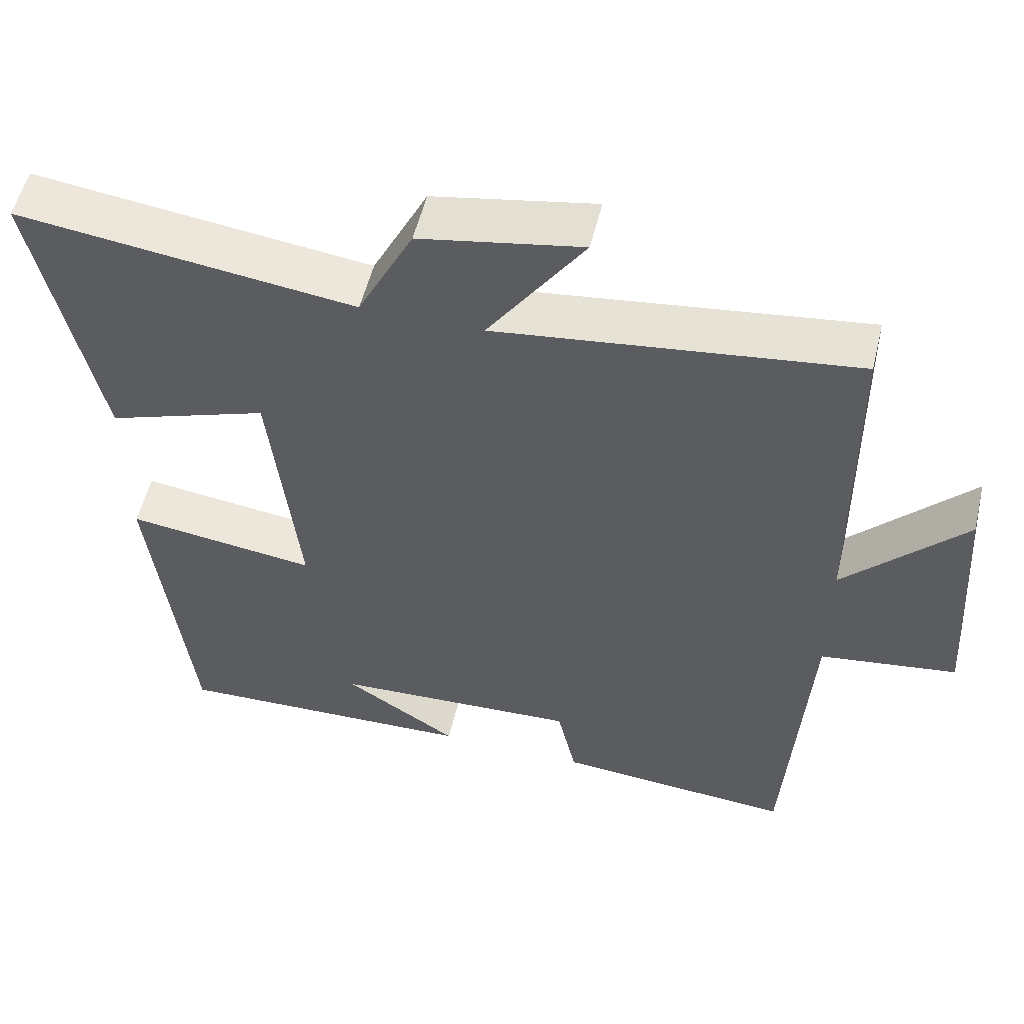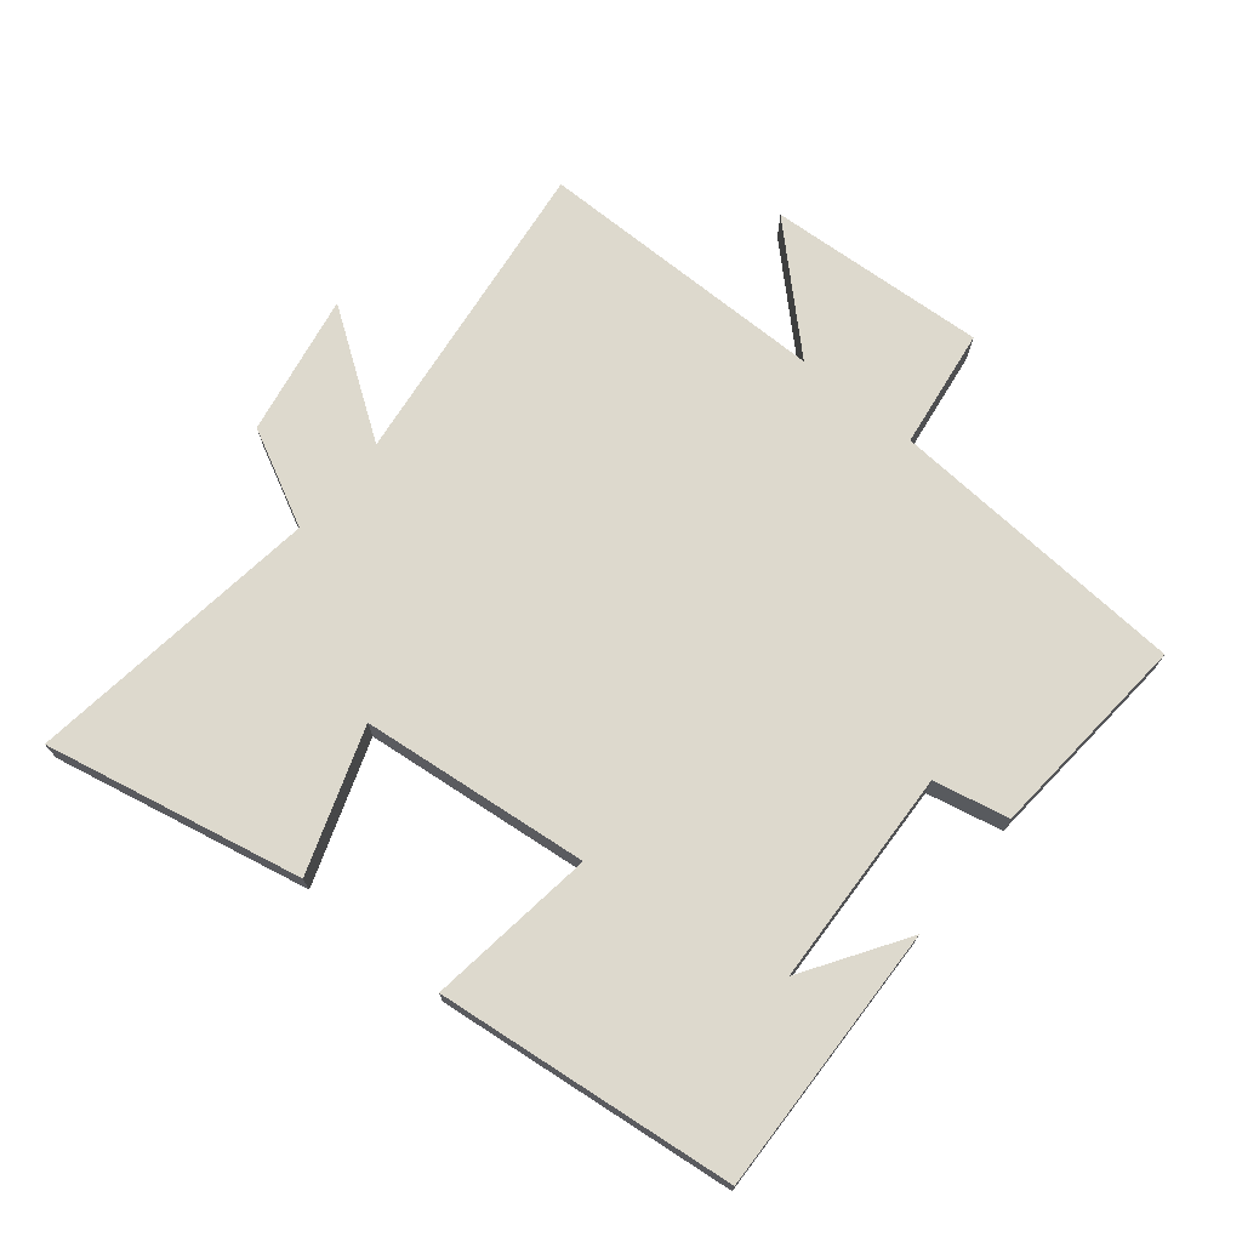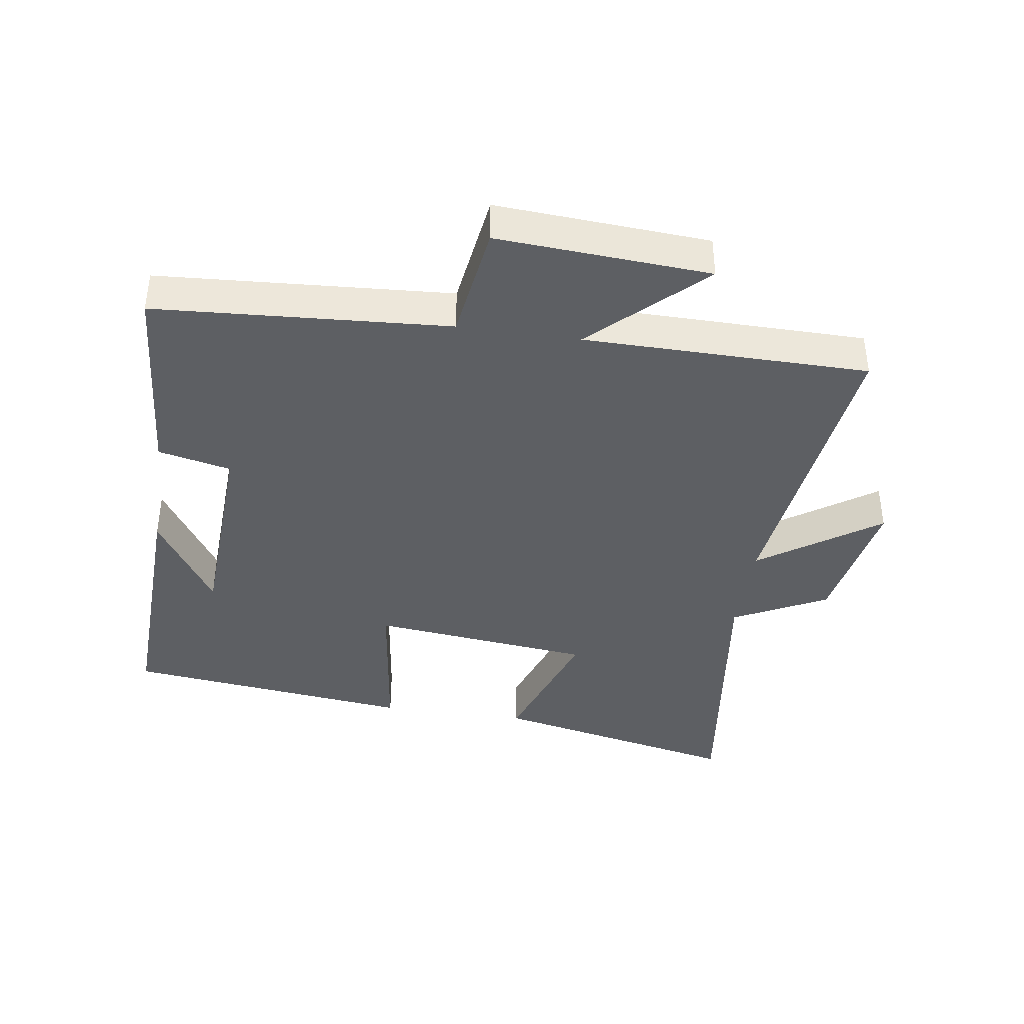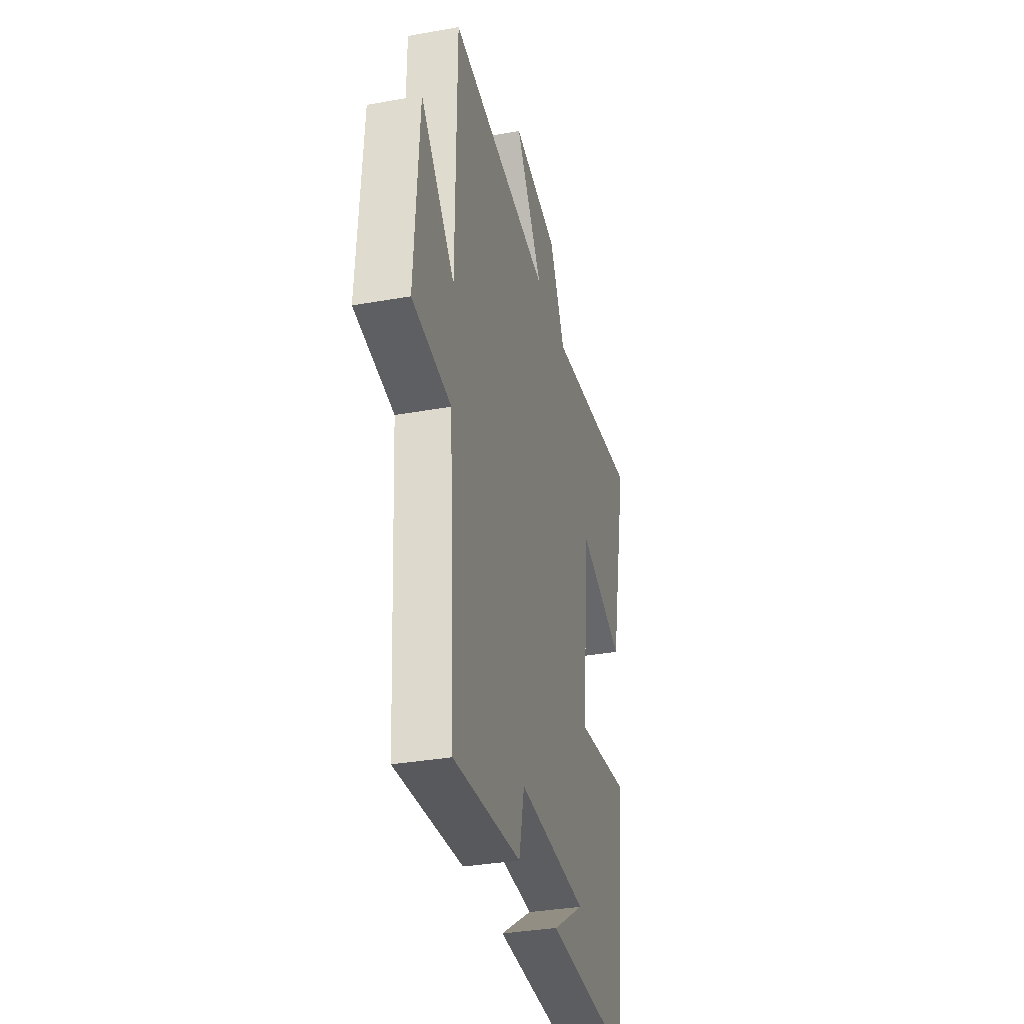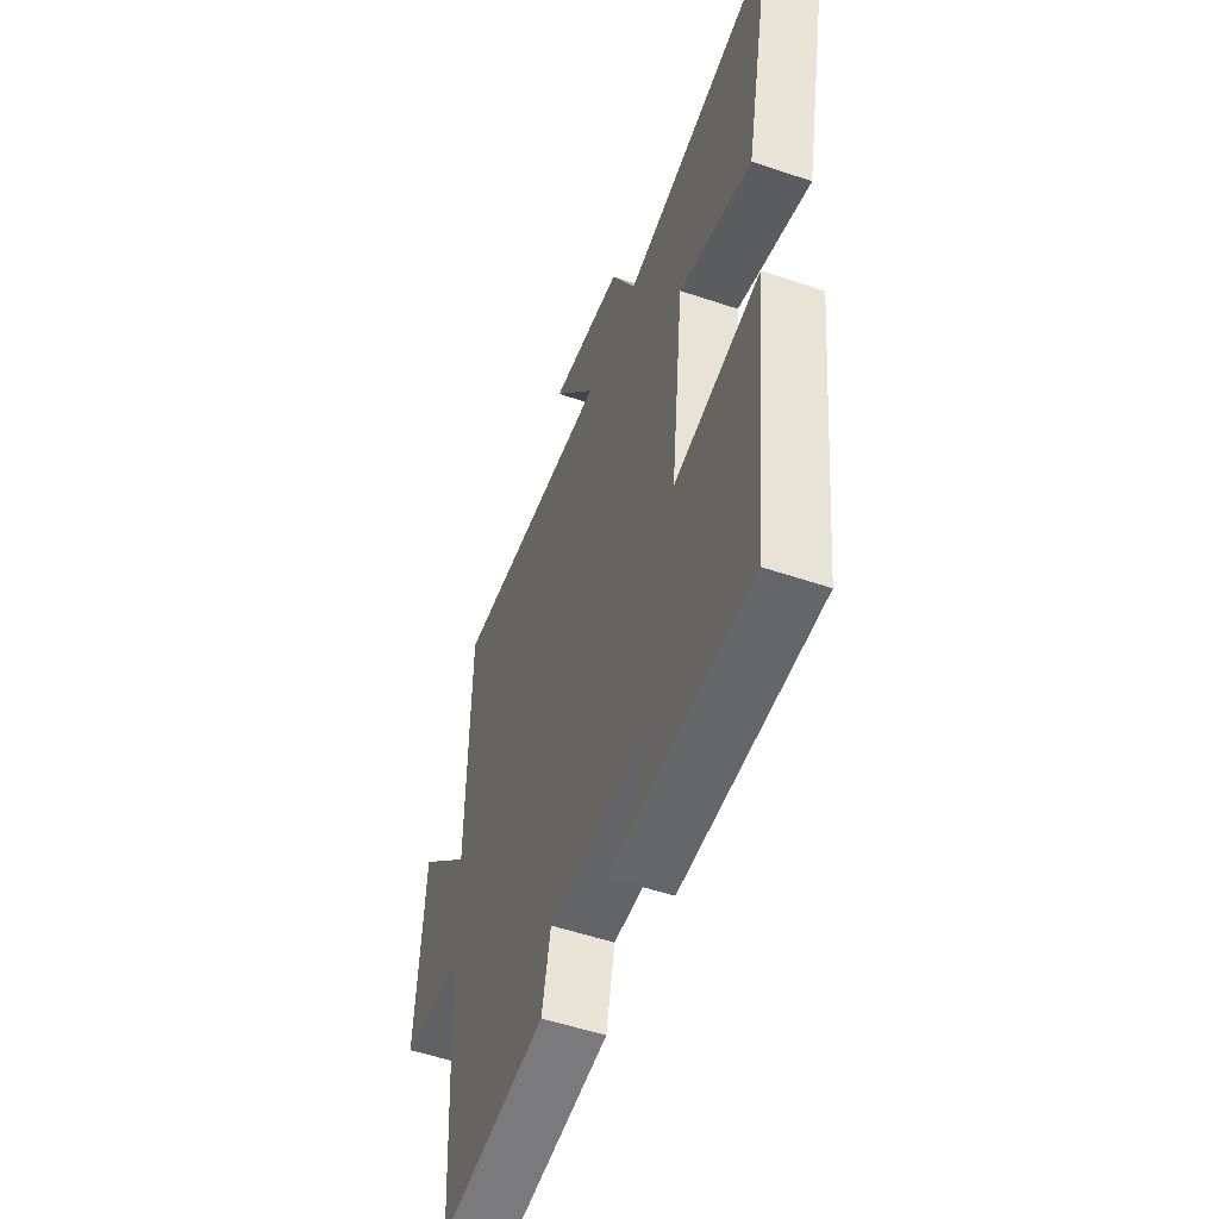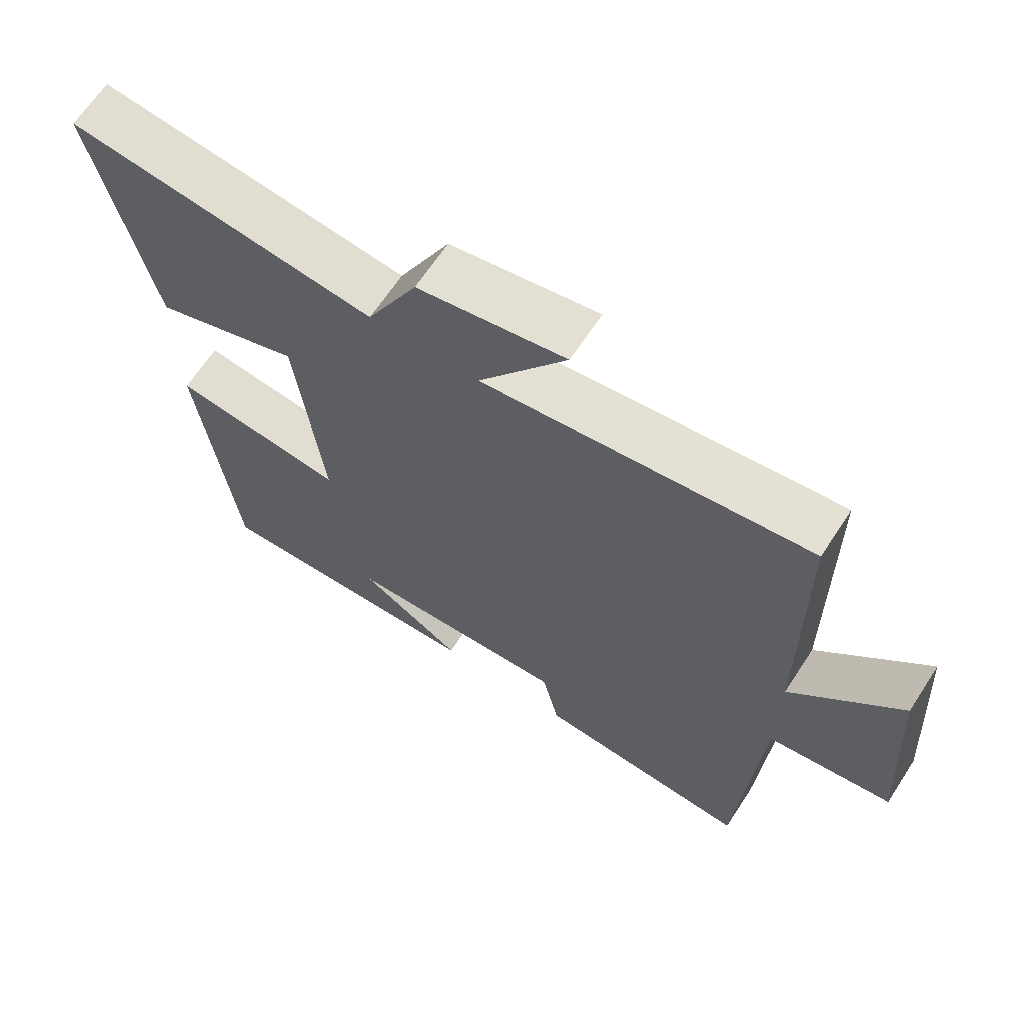
<metadata>
{"format":"obj","ext":"obj","renderer":"f3d","projection":"perspective","resolution":1024,"background":"white","views":[{"elev":54.2,"azim":-166.5,"up":"+Z"},{"elev":71.9,"azim":129.5,"up":"+Y"},{"elev":-40.0,"azim":-98.3,"up":"+Y"},{"elev":-33.9,"azim":-76.4,"up":"+Z"},{"elev":-54.0,"azim":70.3,"up":"+Z"},{"elev":65.6,"azim":-146.8,"up":"+Z"}]}
</metadata>
<code>
v 0.448 0.07 -0.515
v 0.044 0.07 -0.5
v 0.195 0.07 -0.403
v -0.131 0.07 -0.387
v -0.156 0.07 -0.5
v -0.471 0.07 -0.524
v -0.5 0.07 -0.069
v -0.681 0.07 -0.043
v -0.659 0.07 0.287
v -0.5 0.07 0.119
v -0.496 0.07 0.561
v -0.023 0.07 0.5
v -0.15 0.07 0.685
v 0.064 0.07 0.645
v 0.137 0.07 0.5
v 0.583 0.07 0.557
v 0.5 0.07 0.169
v 0.286 0.07 0.244
v 0.248 0.07 -0.1
v 0.5 0.07 -0.067
v 0.448 0 -0.515
v 0.044 0 -0.5
v 0.195 0 -0.403
v -0.131 0 -0.387
v -0.156 0 -0.5
v -0.471 0 -0.524
v -0.5 0 -0.069
v -0.681 0 -0.043
v -0.659 0 0.287
v -0.5 0 0.119
v -0.496 0 0.561
v -0.023 0 0.5
v -0.15 0 0.685
v 0.064 0 0.645
v 0.137 0 0.5
v 0.583 0 0.557
v 0.5 0 0.169
v 0.286 0 0.244
v 0.248 0 -0.1
v 0.5 0 -0.067
f 19 20 1
f 15 16 17 18
f 15 18 19
f 12 13 14 15
f 12 15 19
f 10 11 12 19
f 7 8 9 10
f 6 7 10
f 5 6 10
f 4 5 10
f 3 4 10 19
f 1 2 3
f 1 3 19
f 21 40 39
f 38 37 36 35
f 39 38 35
f 35 34 33 32
f 39 35 32
f 39 32 31 30
f 30 29 28 27
f 30 27 26
f 30 26 25
f 30 25 24
f 39 30 24 23
f 23 22 21
f 39 23 21
f 1 21 22 2
f 2 22 23 3
f 3 23 24 4
f 4 24 25 5
f 5 25 26 6
f 6 26 27 7
f 7 27 28 8
f 8 28 29 9
f 9 29 30 10
f 10 30 31 11
f 11 31 32 12
f 12 32 33 13
f 13 33 34 14
f 14 34 35 15
f 15 35 36 16
f 16 36 37 17
f 17 37 38 18
f 18 38 39 19
f 19 39 40 20
f 20 40 21 1

</code>
